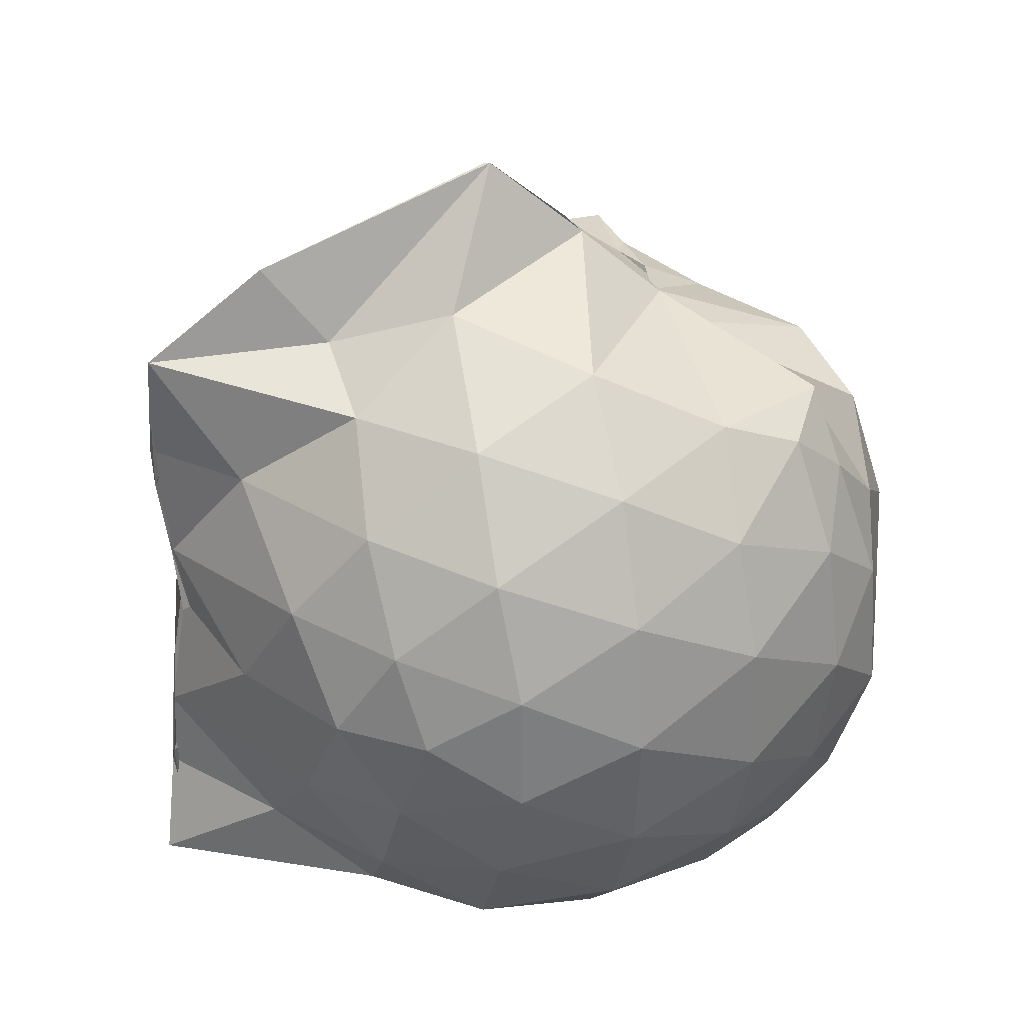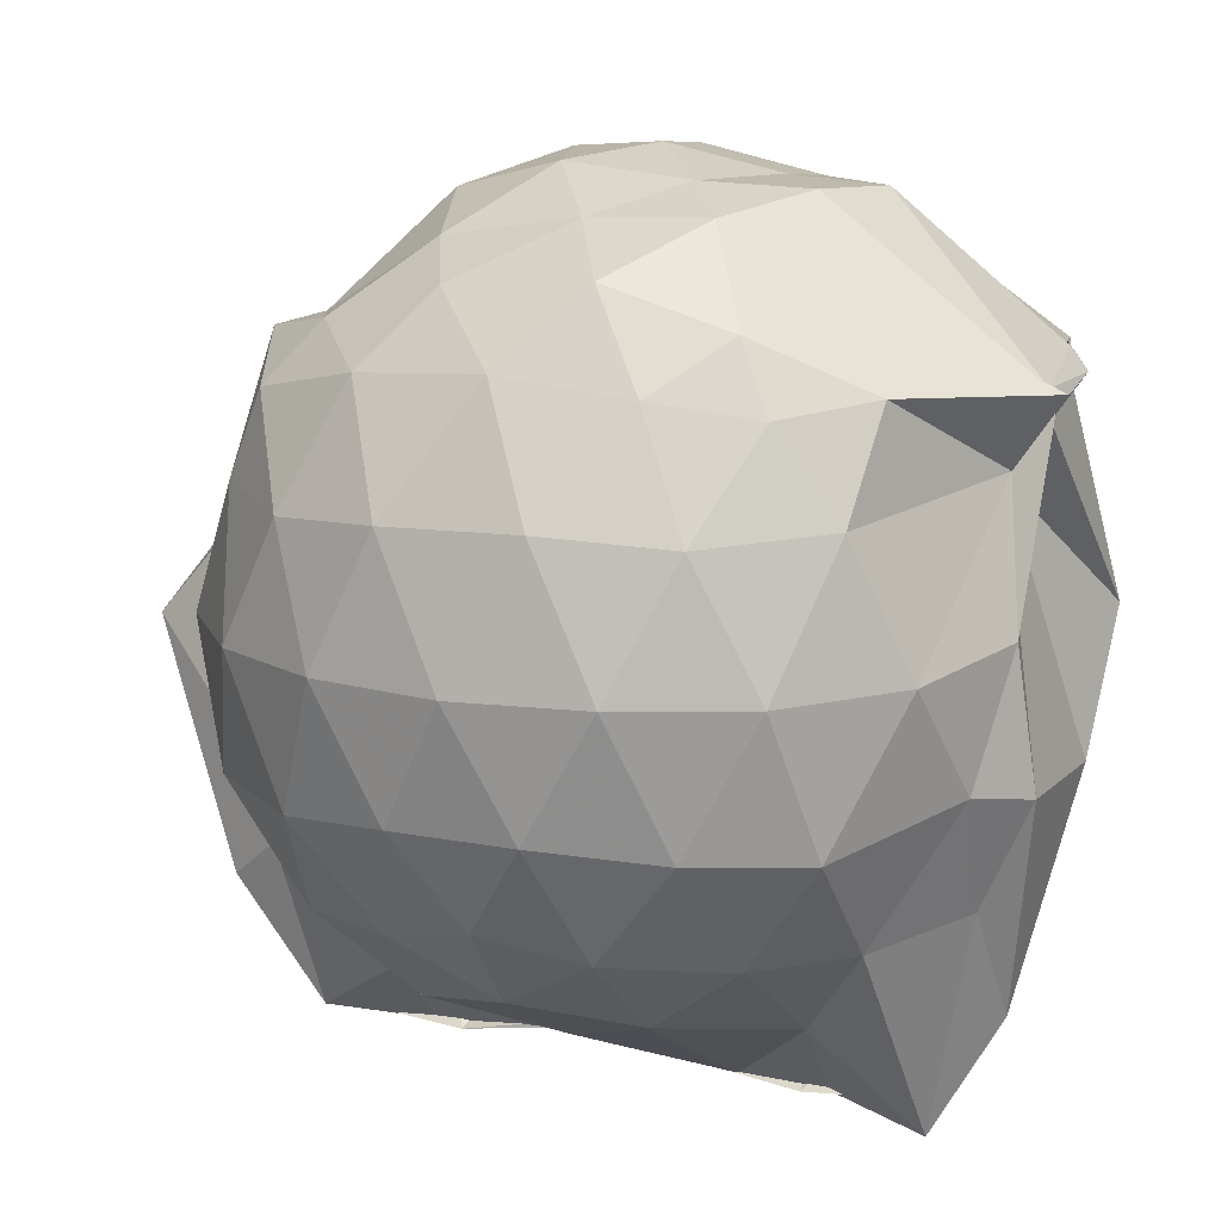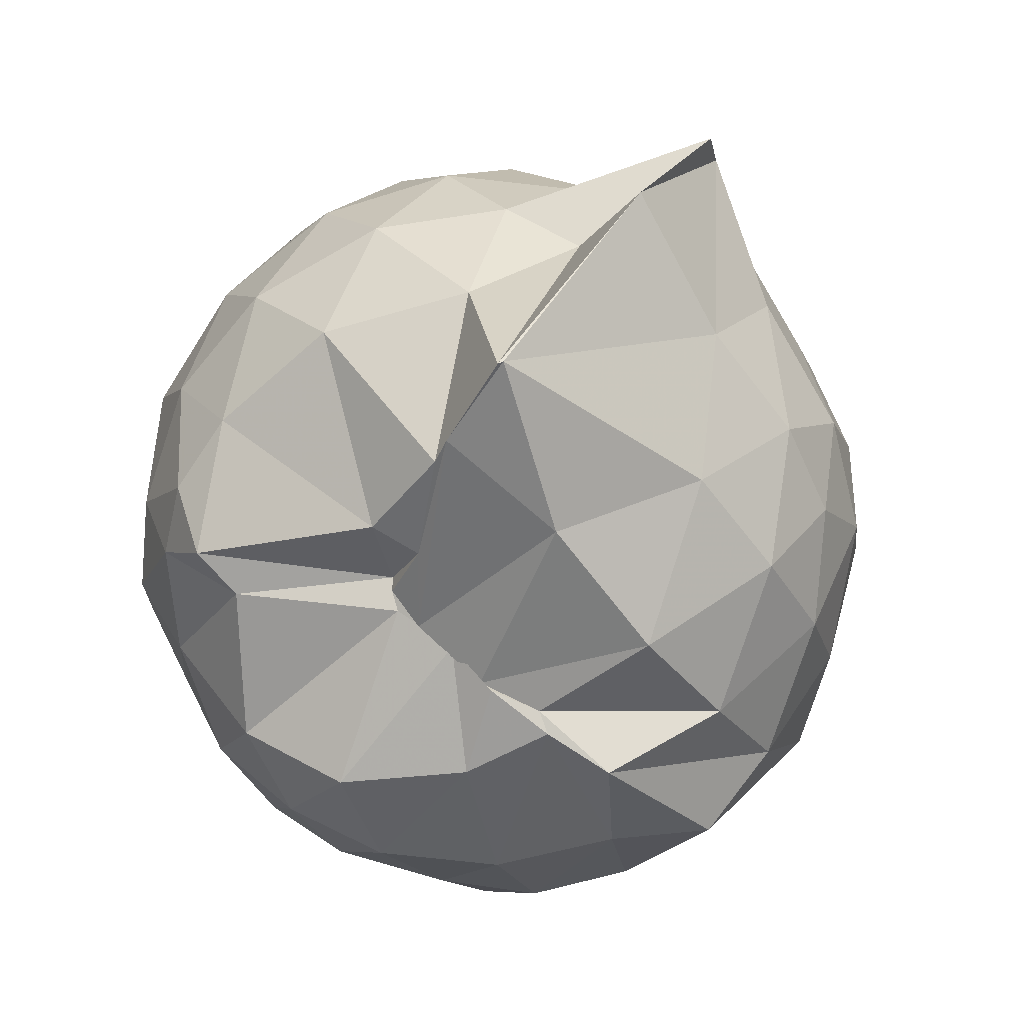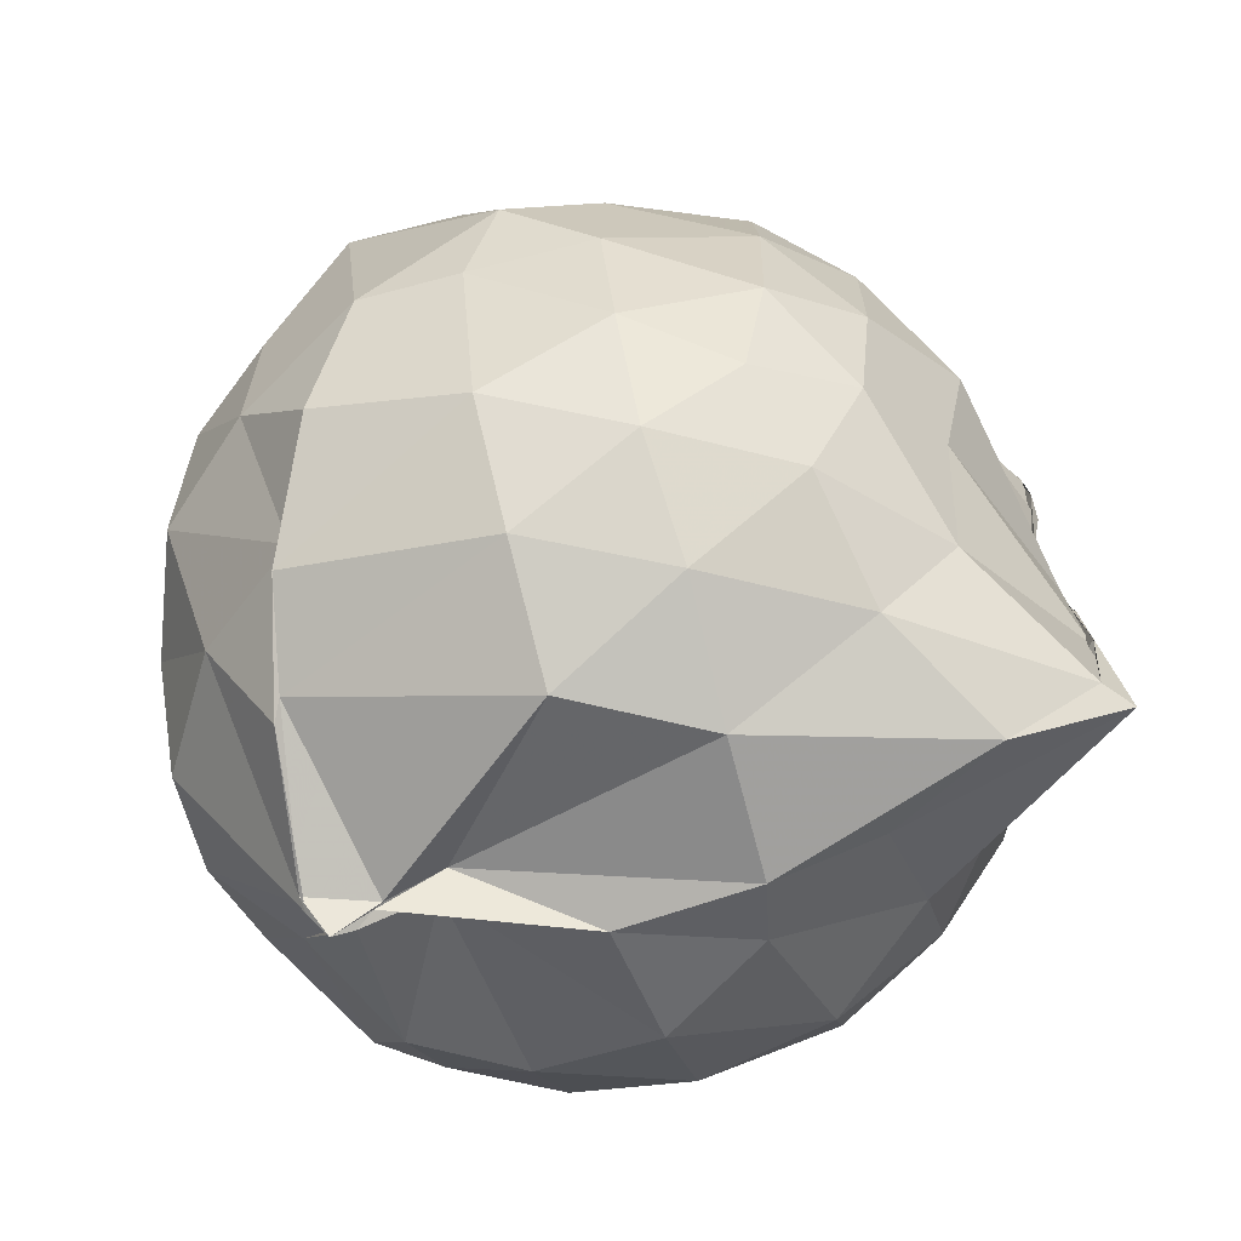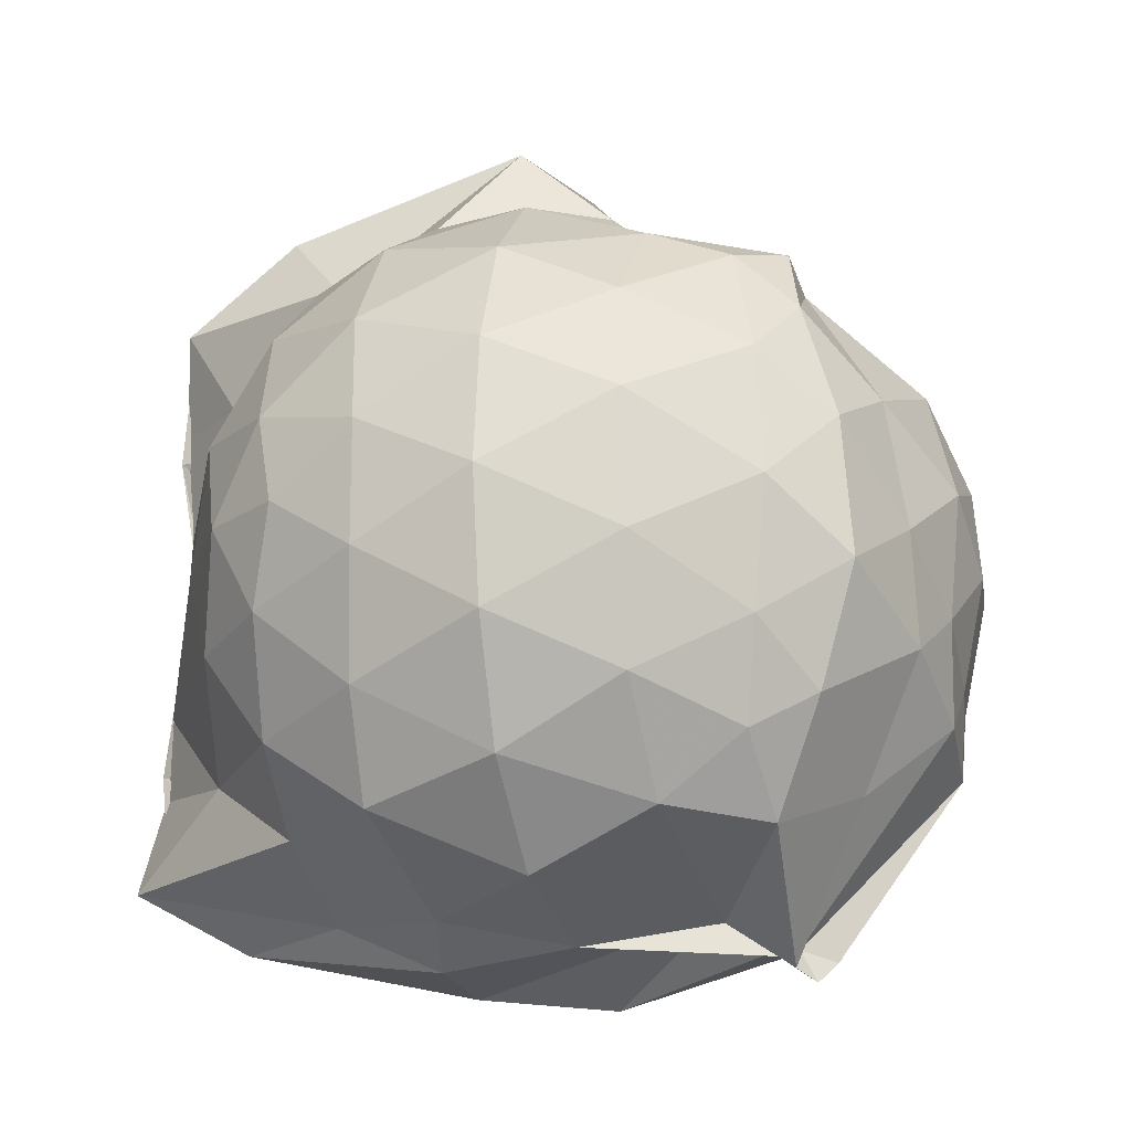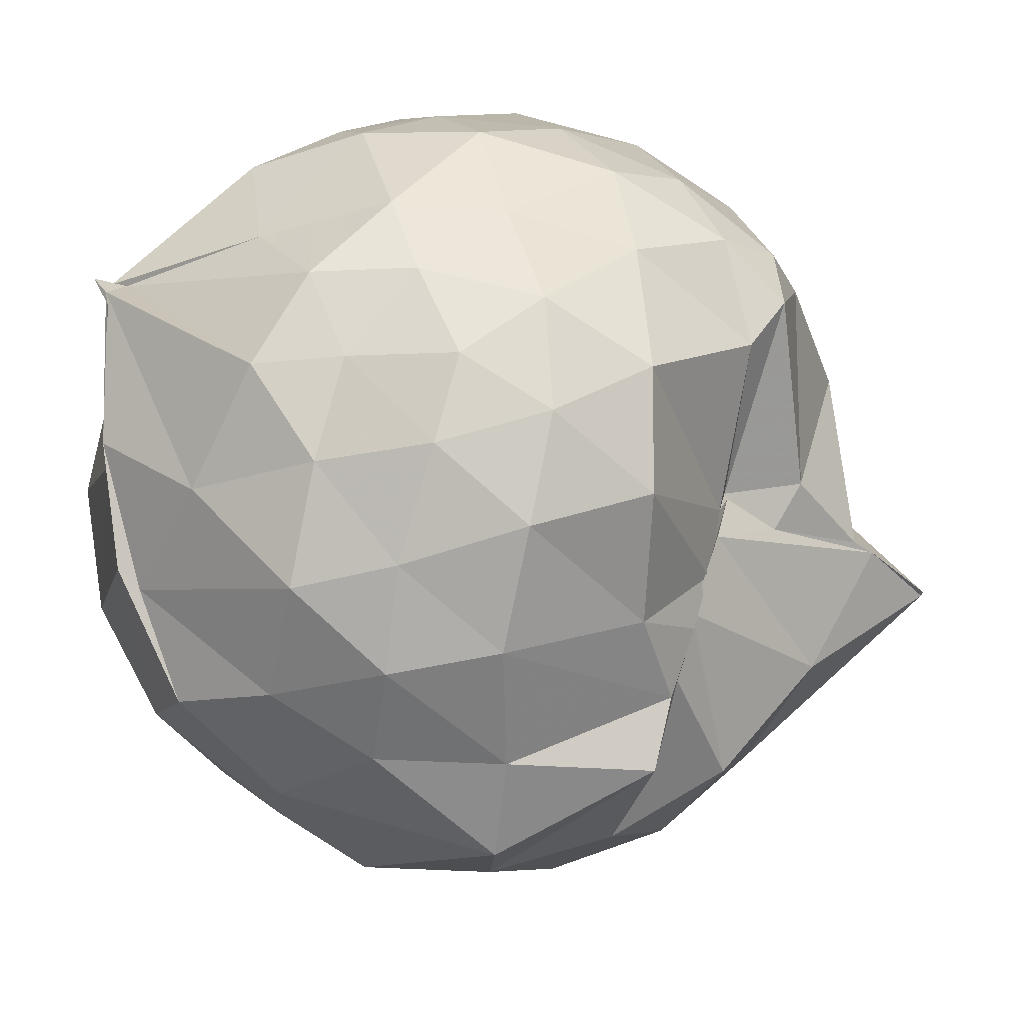
<metadata>
{"format":"obj","ext":"obj","renderer":"f3d","projection":"perspective","resolution":1024,"background":"white","views":[{"elev":31.0,"azim":-105.5,"up":"+Y"},{"elev":13.5,"azim":-65.0,"up":"+Z"},{"elev":79.0,"azim":38.9,"up":"+Y"},{"elev":-69.7,"azim":105.5,"up":"+Y"},{"elev":-19.1,"azim":-75.6,"up":"+Y"},{"elev":71.7,"azim":106.1,"up":"+Z"}]}
</metadata>
<code>
v -0.9011 -0.1107 0.9855
v -1.006 -0.07239 -0.8172
v -0.1155 -0.07931 0.5594
v -0.1885 0.1961 0.5383
v -0.4477 0.4959 0.4662
v -0.6108 0.5041 0.4704
v -0.7202 0.4953 0.4599
v -0.935 0.4969 0.4335
v -0.9551 0.4873 0.4067
v -1.342 0.5054 0.6493
v -1.489 0.4513 0.5552
v -1.584 0.2007 0.613
v -1.621 -0.09333 0.6354
v -1.589 -0.374 0.6033
v -1.506 -0.584 0.5683
v -1.352 -0.743 0.5958
v -0.9992 -0.9672 0.5656
v -0.9859 -0.9983 0.6093
v -0.9205 -0.9382 0.6517
v -0.6178 -0.8509 0.6127
v -0.3456 -0.6878 0.5158
v -0.1798 -0.328 0.5992
v -0.0225 0.2172 0.3785
v -0.2834 0.5039 0.4486
v -0.4956 0.498 0.437
v -0.6427 0.4918 0.4713
v -0.8349 0.4994 0.4592
v -0.9263 0.6186 0.3417
v -1.042 0.6486 0.3635
v -1.495 0.5202 0.3731
v -1.671 0.3181 0.3532
v -1.757 0.06523 0.3741
v -1.753 -0.2336 0.3834
v -1.671 -0.4988 0.3632
v -1.488 -0.7227 0.3817
v -1.015 -0.8676 0.4185
v -0.981 -0.9379 0.529
v -0.9753 -0.9273 0.5111
v -0.578 -0.8269 0.5924
v -0.369 -0.7415 0.5495
v -0.1451 -0.5409 0.4391
v -0.03155 -0.2833 0.3281
v -0.02604 0.2029 0.1405
v -0.1746 0.447 0.1714
v -0.3879 0.6506 0.1832
v -0.6969 0.7874 0.1326
v -1.004 0.8558 0.1357
v -1.002 0.8083 0.1811
v -1.417 0.6541 0.08356
v -1.642 0.4549 0.08576
v -1.77 0.1989 0.0867
v -1.817 -0.0912 0.0878
v -1.772 -0.3797 0.09026
v -1.639 -0.6392 0.0882
v -1.427 -0.8387 0.09923
v -1.143 -0.9301 0.1296
v -0.9773 -0.8429 0.3933
v -0.6472 -0.9782 0.1034
v -0.3792 -0.8513 0.1056
v -0.17 -0.6444 0.1163
v -0.02963 -0.3035 0.1094
v 0.02366 -0.08425 0.03086
v -0.1272 0.3267 -0.1512
v -0.2872 0.5499 -0.1527
v -0.5254 0.6985 -0.1799
v -0.9955 1.004 -0.05328
v -1.001 1.006 -0.04092
v -1.202 0.735 -0.1827
v -1.507 0.5455 -0.2068
v -1.684 0.3055 -0.2102
v -1.771 0.04747 -0.1801
v -1.771 -0.2255 -0.1793
v -1.677 -0.4877 -0.2048
v -1.544 -0.7098 -0.2124
v -1.258 -0.8852 -0.1425
v -1.11 -0.964 -0.1743
v -0.8079 -0.968 -0.1795
v -0.5166 -0.8847 -0.1879
v -0.288 -0.7294 -0.166
v -0.1338 -0.4987 -0.1608
v -0.05028 -0.2355 -0.1543
v -0.04814 0.05268 -0.1624
v -0.2743 0.3951 -0.3703
v -0.4531 0.5282 -0.4388
v -0.7139 0.6509 -0.4791
v -1.032 0.8199 -0.5879
v -1.09 0.6464 -0.4477
v -1.296 0.5563 -0.4331
v -1.501 0.3609 -0.4588
v -1.636 0.1235 -0.4328
v -1.699 -0.08861 -0.3804
v -1.632 -0.3033 -0.4322
v -1.502 -0.5453 -0.4492
v -1.34 -0.7149 -0.4427
v -1.121 -0.8587 -0.4068
v -0.9877 -0.8816 -0.656
v -0.7117 -0.8217 -0.4954
v -0.4501 -0.7079 -0.4417
v -0.27 -0.5733 -0.3703
v -0.1938 -0.3658 -0.4339
v -0.1631 -0.08977 -0.4468
v -0.1936 0.1833 -0.4328
v -0.2567 -0.08567 0.7427
v -0.3655 0.1378 0.7556
v -0.5446 0.3987 0.6447
v -0.7437 0.503 0.4487
v -0.8963 0.488 0.4603
v -1.218 0.4599 0.6631
v -1.436 0.3408 0.6853
v -1.489 0.06744 0.7684
v -1.489 -0.2416 0.7909
v -1.453 -0.5062 0.7076
v -1.133 -0.6433 0.741
v -1.001 -0.9306 0.5751
v -0.9481 -0.9515 0.6475
v -0.531 -0.6011 0.7482
v -0.3628 -0.3237 0.8082
v -0.458 -0.1152 0.8621
v -0.6015 0.1274 0.9085
v -0.7617 0.3514 0.8452
v -1.018 0.2774 0.893
v -1.294 0.1697 0.8328
v -1.282 -0.1187 0.8771
v -1.234 -0.3641 0.8824
v -1.013 -0.4766 0.9198
v -0.7832 -0.535 0.9078
v -0.6154 -0.3427 0.9022
v -0.7021 -0.1069 0.9665
v -0.8401 0.1086 0.9641
v -1.08 0.0225 0.959
v -1.081 -0.2575 0.9325
v -0.848 -0.3471 0.9281
v -0.3908 0.3209 -0.5692
v -0.6833 0.4442 -0.6643
v -0.9933 0.5028 -0.8553
v -1.019 0.6147 -0.8546
v -1.156 0.3561 -0.6784
v -1.434 0.1519 -0.6242
v -1.565 -0.088 -0.5569
v -1.44 -0.3293 -0.6113
v -1.214 -0.5564 -0.6558
v -1.048 -0.7438 -0.9049
v -0.9895 -0.7298 -0.8526
v -0.6981 -0.6265 -0.6625
v -0.394 -0.4993 -0.5666
v -0.3349 -0.2451 -0.6088
v -0.3345 0.06293 -0.6112
v -0.5812 0.2049 -0.7001
v -1.016 0.292 -0.8608
v -0.9816 0.3667 -0.8617
v -1.001 0.09962 -0.8295
v -1.28 -0.09702 -0.7184
v -0.999 -0.3282 -0.8602
v -0.9873 -0.5178 -0.8696
v -1.019 -0.4705 -0.8687
v -0.5839 -0.3764 -0.6954
v -0.5487 -0.09207 -0.7583
v -0.9862 0.02267 -0.8067
v -0.9952 0.09175 -0.8322
v -1.002 -0.06691 -0.8003
v -1.002 -0.2888 -0.8517
v -0.9995 -0.1982 -0.8464
f 3 23 4
f 4 23 24
f 4 24 5
f 5 24 25
f 5 25 6
f 6 25 26
f 6 26 7
f 7 26 27
f 7 27 8
f 8 27 28
f 8 28 9
f 9 28 29
f 9 29 10
f 10 29 30
f 10 30 11
f 11 30 31
f 11 31 12
f 12 31 32
f 12 32 13
f 13 32 33
f 13 33 14
f 14 33 34
f 14 34 15
f 15 34 35
f 15 35 16
f 16 35 36
f 16 36 17
f 17 36 37
f 17 37 18
f 18 37 38
f 18 38 19
f 19 38 39
f 19 39 20
f 20 39 40
f 20 40 21
f 21 40 41
f 21 41 22
f 22 41 42
f 22 42 3
f 3 42 23
f 23 43 24
f 24 43 44
f 24 44 25
f 25 44 45
f 25 45 26
f 26 45 46
f 26 46 27
f 27 46 47
f 27 47 28
f 28 47 48
f 28 48 29
f 29 48 49
f 29 49 30
f 30 49 50
f 30 50 31
f 31 50 51
f 31 51 32
f 32 51 52
f 32 52 33
f 33 52 53
f 33 53 34
f 34 53 54
f 34 54 35
f 35 54 55
f 35 55 36
f 36 55 56
f 36 56 37
f 37 56 57
f 37 57 38
f 38 57 58
f 38 58 39
f 39 58 59
f 39 59 40
f 40 59 60
f 40 60 41
f 41 60 61
f 41 61 42
f 42 61 62
f 42 62 23
f 23 62 43
f 43 63 44
f 44 63 64
f 44 64 45
f 45 64 65
f 45 65 46
f 46 65 66
f 46 66 47
f 47 66 67
f 47 67 48
f 48 67 68
f 48 68 49
f 49 68 69
f 49 69 50
f 50 69 70
f 50 70 51
f 51 70 71
f 51 71 52
f 52 71 72
f 52 72 53
f 53 72 73
f 53 73 54
f 54 73 74
f 54 74 55
f 55 74 75
f 55 75 56
f 56 75 76
f 56 76 57
f 57 76 77
f 57 77 58
f 58 77 78
f 58 78 59
f 59 78 79
f 59 79 60
f 60 79 80
f 60 80 61
f 61 80 81
f 61 81 62
f 62 81 82
f 62 82 43
f 43 82 63
f 63 83 64
f 64 83 84
f 64 84 65
f 65 84 85
f 65 85 66
f 66 85 86
f 66 86 67
f 67 86 87
f 67 87 68
f 68 87 88
f 68 88 69
f 69 88 89
f 69 89 70
f 70 89 90
f 70 90 71
f 71 90 91
f 71 91 72
f 72 91 92
f 72 92 73
f 73 92 93
f 73 93 74
f 74 93 94
f 74 94 75
f 75 94 95
f 75 95 76
f 76 95 96
f 76 96 77
f 77 96 97
f 77 97 78
f 78 97 98
f 78 98 79
f 79 98 99
f 79 99 80
f 80 99 100
f 80 100 81
f 81 100 101
f 81 101 82
f 82 101 102
f 82 102 63
f 63 102 83
f 103 104 118
f 104 119 118
f 104 105 119
f 105 120 119
f 105 106 120
f 106 107 120
f 107 121 120
f 107 108 121
f 108 122 121
f 108 109 122
f 109 110 122
f 110 123 122
f 110 111 123
f 111 124 123
f 111 112 124
f 112 113 124
f 113 125 124
f 113 114 125
f 114 126 125
f 114 115 126
f 115 116 126
f 116 127 126
f 116 117 127
f 117 118 127
f 117 103 118
f 118 119 128
f 119 129 128
f 119 120 129
f 120 121 129
f 121 130 129
f 121 122 130
f 122 123 130
f 123 131 130
f 123 124 131
f 124 125 131
f 125 132 131
f 125 126 132
f 126 127 132
f 127 128 132
f 127 118 128
f 133 148 134
f 134 148 149
f 134 149 135
f 135 149 150
f 135 150 136
f 136 150 137
f 137 150 151
f 137 151 138
f 138 151 152
f 138 152 139
f 139 152 140
f 140 152 153
f 140 153 141
f 141 153 154
f 141 154 142
f 142 154 143
f 143 154 155
f 143 155 144
f 144 155 156
f 144 156 145
f 145 156 146
f 146 156 157
f 146 157 147
f 147 157 148
f 147 148 133
f 148 158 149
f 149 158 159
f 149 159 150
f 150 159 151
f 151 159 160
f 151 160 152
f 152 160 153
f 153 160 161
f 153 161 154
f 154 161 155
f 155 161 162
f 155 162 156
f 156 162 157
f 157 162 158
f 157 158 148
f 3 4 103
f 103 4 104
f 4 5 104
f 104 5 105
f 5 6 105
f 105 6 106
f 6 7 106
f 7 8 106
f 106 8 107
f 8 9 107
f 107 9 108
f 9 10 108
f 108 10 109
f 10 11 109
f 11 12 109
f 109 12 110
f 12 13 110
f 110 13 111
f 13 14 111
f 111 14 112
f 14 15 112
f 15 16 112
f 112 16 113
f 16 17 113
f 113 17 114
f 17 18 114
f 114 18 115
f 18 19 115
f 19 20 115
f 115 20 116
f 20 21 116
f 116 21 117
f 21 22 117
f 117 22 103
f 22 3 103
f 83 133 84
f 84 133 134
f 84 134 85
f 85 134 135
f 85 135 86
f 86 135 136
f 86 136 87
f 87 136 88
f 88 136 137
f 88 137 89
f 89 137 138
f 89 138 90
f 90 138 139
f 90 139 91
f 91 139 92
f 92 139 140
f 92 140 93
f 93 140 141
f 93 141 94
f 94 141 142
f 94 142 95
f 95 142 96
f 96 142 143
f 96 143 97
f 97 143 144
f 97 144 98
f 98 144 145
f 98 145 99
f 99 145 100
f 100 145 146
f 100 146 101
f 101 146 147
f 101 147 102
f 102 147 133
f 102 133 83
f 128 129 1
f 129 130 1
f 130 131 1
f 131 132 1
f 132 128 1
f 159 158 2
f 160 159 2
f 161 160 2
f 162 161 2
f 158 162 2

</code>
